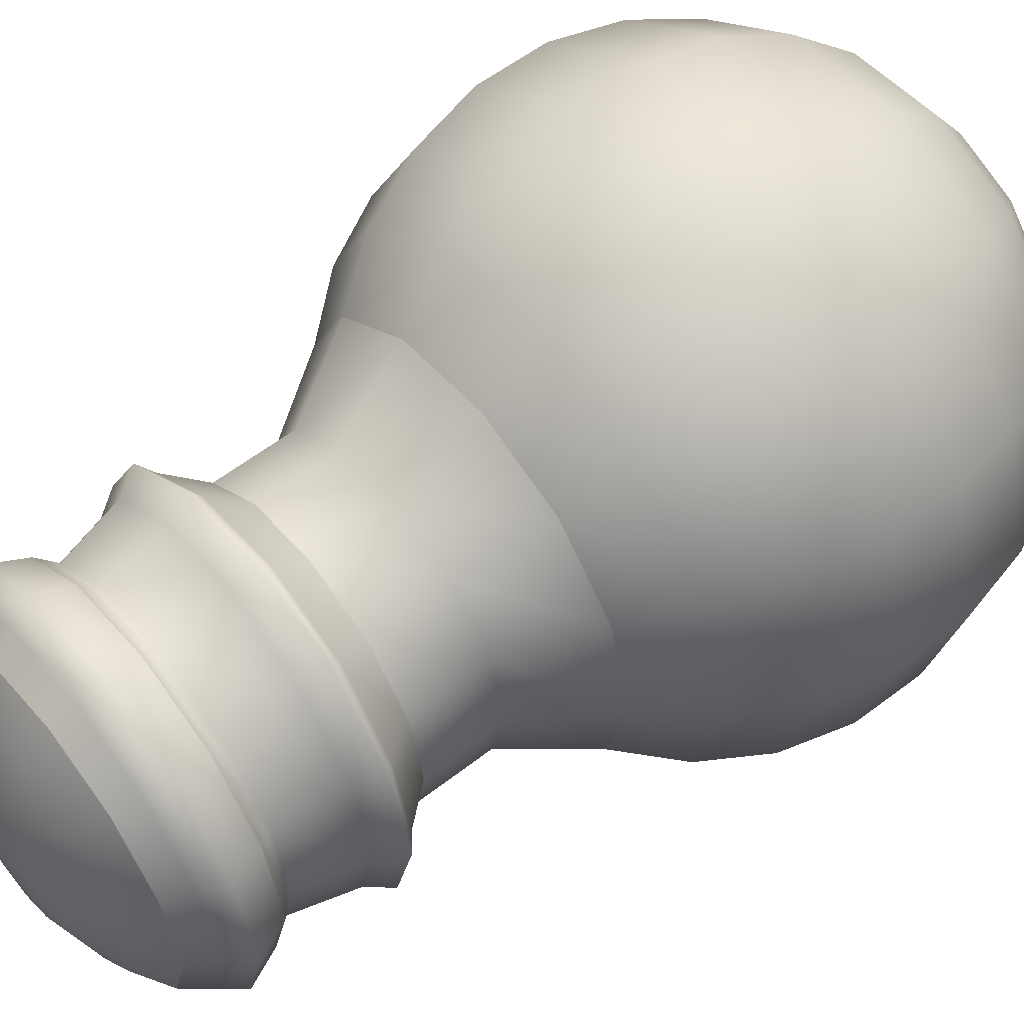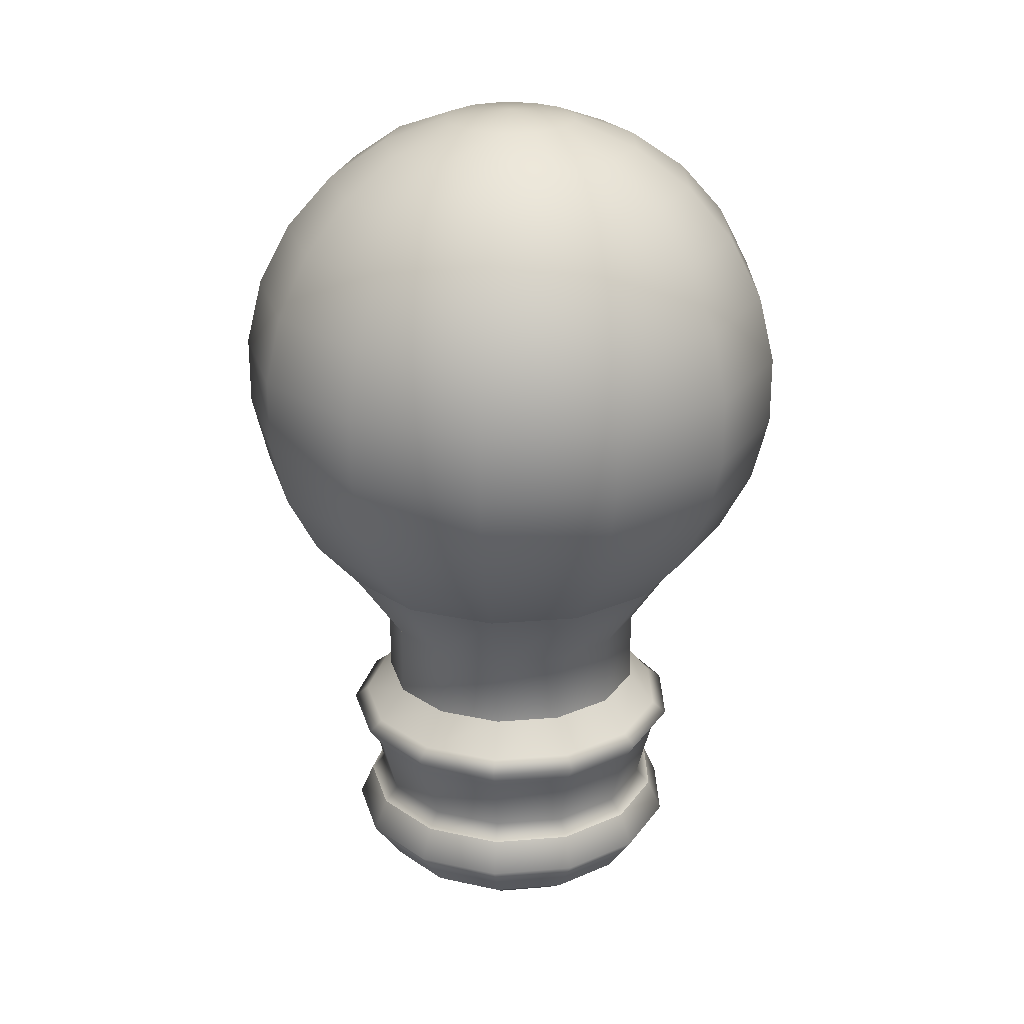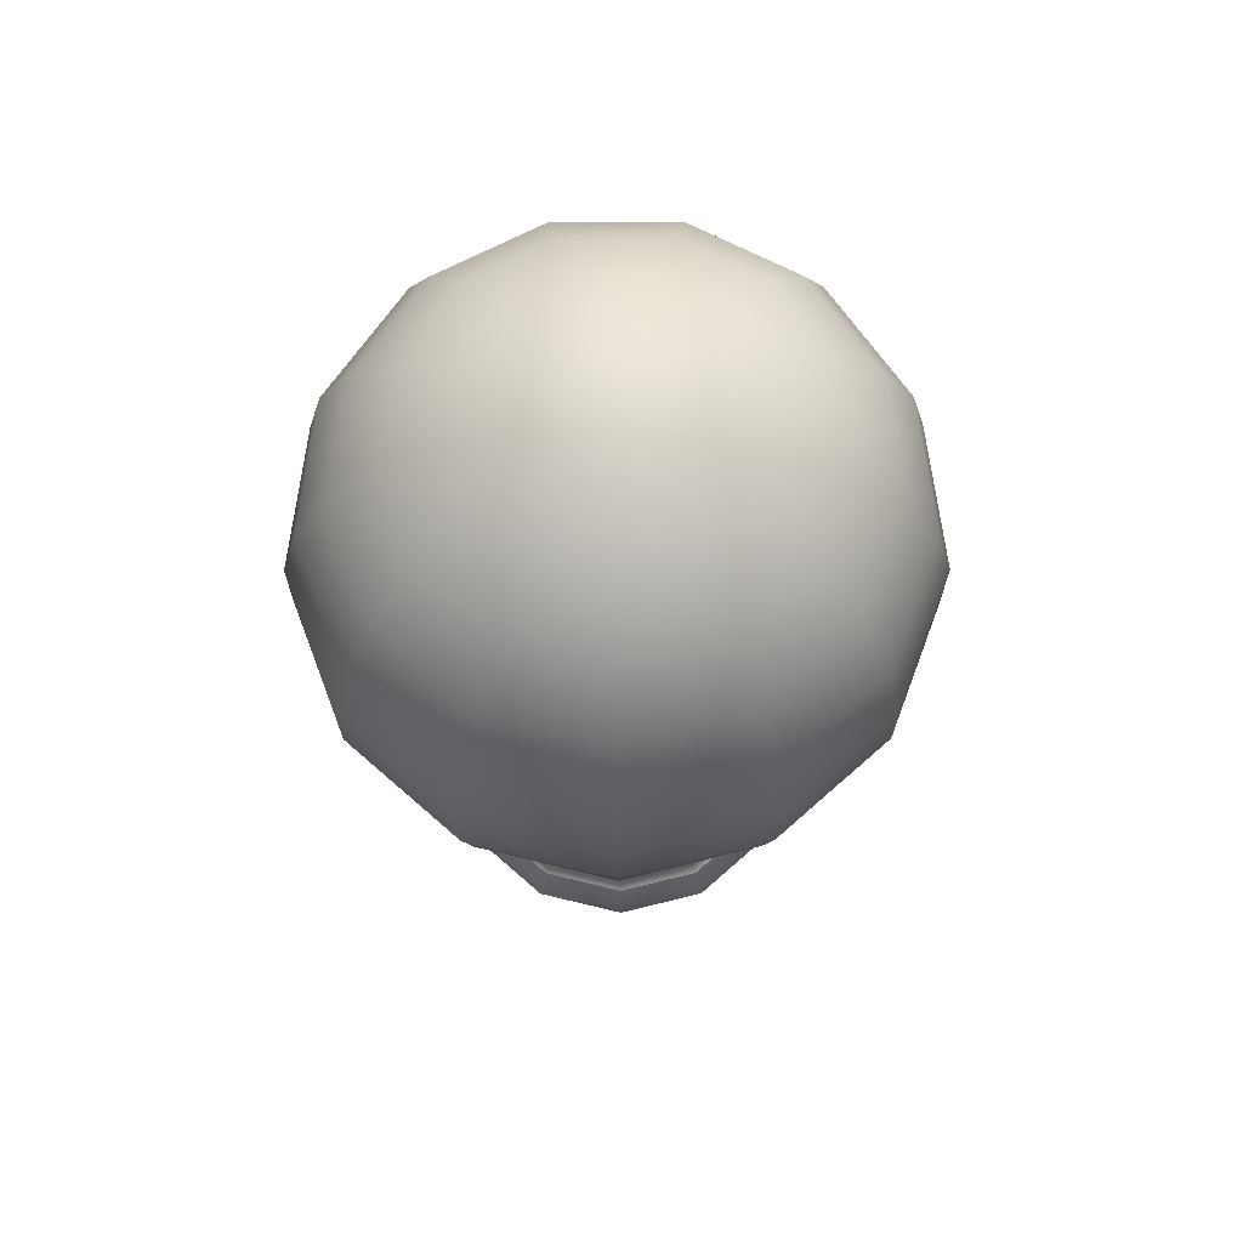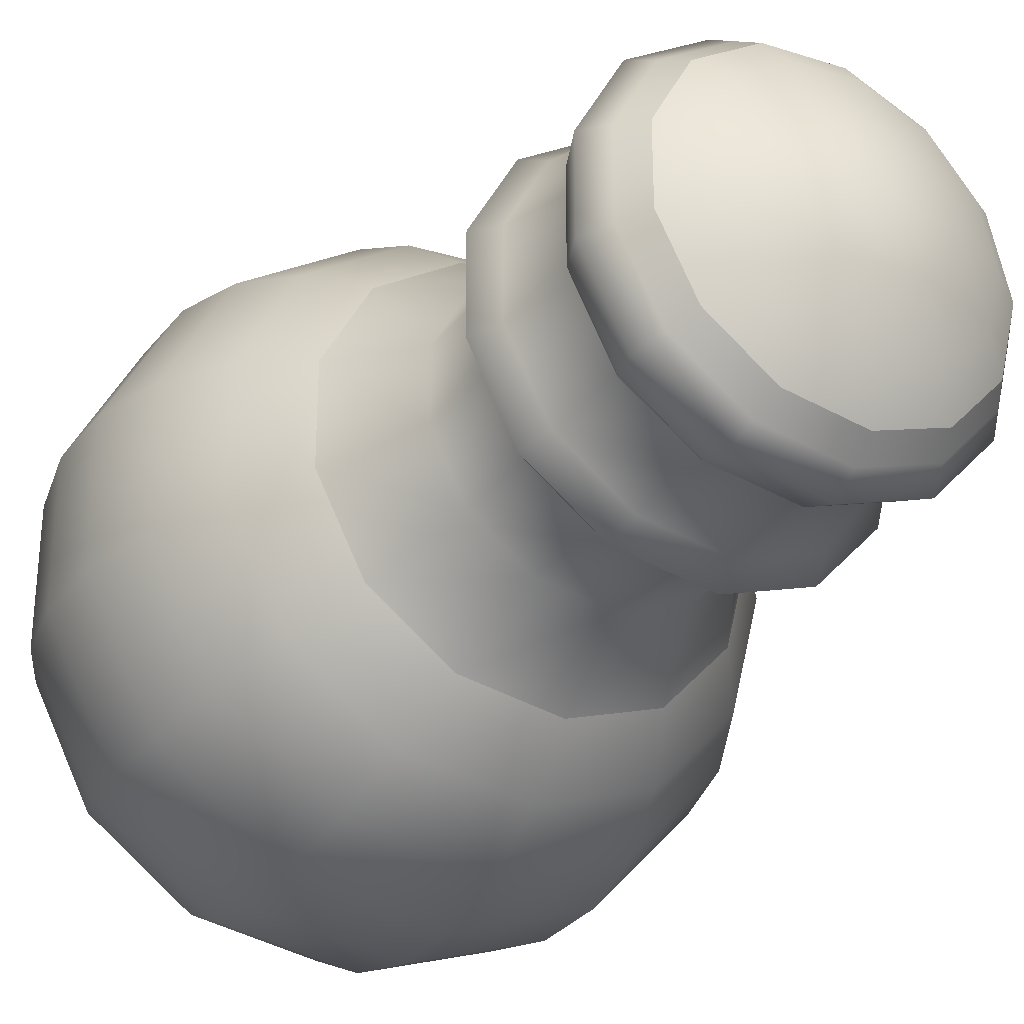
<metadata>
{"format":"obj","ext":"obj","renderer":"f3d","projection":"perspective","resolution":1024,"background":"white","views":[{"elev":57.0,"azim":51.4,"up":"+Z"},{"elev":24.4,"azim":-70.0,"up":"+Y"},{"elev":68.3,"azim":-20.9,"up":"+Y"},{"elev":-31.6,"azim":-31.5,"up":"+Z"}]}
</metadata>
<code>
g default
v 0.5872 -0.7485 -0.3082
v 0.3767 -0.7485 -0.5457
v 0.07993 -0.7485 -0.6583
v -0.2351 -0.7485 -0.62
v -0.4964 -0.7485 -0.4397
v -0.6439 -0.7485 -0.1587
v -0.6439 -0.7485 0.1587
v -0.4964 -0.7485 0.4397
v -0.2351 -0.7485 0.62
v 0.07993 -0.7485 0.6583
v 0.3767 -0.7485 0.5457
v 0.5872 -0.7485 0.3082
v 0.6631 -0.7485 0
v 0.7287 -0.5681 -0.3825
v 0.4675 -0.5681 -0.6773
v 0.0992 -0.5681 -0.817
v -0.2918 -0.5681 -0.7695
v -0.616 -0.5681 -0.5457
v -0.7991 -0.5681 -0.197
v -0.7991 -0.5681 0.197
v -0.616 -0.5681 0.5457
v -0.2918 -0.5681 0.7695
v 0.0992 -0.5681 0.817
v 0.4675 -0.5681 0.6773
v 0.7287 -0.5681 0.3825
v 0.823 -0.5681 0
v 0.8279 -0.3546 -0.4345
v 0.5312 -0.3546 -0.7695
v 0.1127 -0.3546 -0.9282
v -0.3316 -0.3546 -0.8743
v -0.6999 -0.3546 -0.62
v -0.9078 -0.3546 -0.2238
v -0.9078 -0.3546 0.2238
v -0.6999 -0.3546 0.62
v -0.3316 -0.3546 0.8743
v 0.1127 -0.3546 0.9282
v 0.5312 -0.3546 0.7695
v 0.8279 -0.3546 0.4345
v 0.935 -0.3546 0
v 0.879 -0.1205 -0.4613
v 0.5639 -0.1205 -0.817
v 0.1197 -0.1205 -0.9855
v -0.352 -0.1205 -0.9282
v -0.7431 -0.1205 -0.6583
v -0.9639 -0.1205 -0.2376
v -0.9639 -0.1205 0.2376
v -0.7431 -0.1205 0.6583
v -0.352 -0.1205 0.9282
v 0.1197 -0.1205 0.9855
v 0.5639 -0.1205 0.817
v 0.879 -0.1205 0.4613
v 0.9927 -0.1205 0
v 0.879 0.1205 -0.4613
v 0.5639 0.1205 -0.817
v 0.1197 0.1205 -0.9855
v -0.352 0.1205 -0.9282
v -0.7431 0.1205 -0.6583
v -0.9639 0.1205 -0.2376
v -0.9639 0.1205 0.2376
v -0.7431 0.1205 0.6583
v -0.352 0.1205 0.9282
v 0.1197 0.1205 0.9855
v 0.5639 0.1205 0.817
v 0.879 0.1205 0.4613
v 0.9927 0.1205 0
v 0.8279 0.3546 -0.4345
v 0.5312 0.3546 -0.7695
v 0.1127 0.3546 -0.9282
v -0.3316 0.3546 -0.8743
v -0.6999 0.3546 -0.62
v -0.9078 0.3546 -0.2238
v -0.9078 0.3546 0.2238
v -0.6999 0.3546 0.62
v -0.3316 0.3546 0.8743
v 0.1127 0.3546 0.9282
v 0.5312 0.3546 0.7695
v 0.8279 0.3546 0.4345
v 0.935 0.3546 0
v 0.7287 0.5681 -0.3825
v 0.4675 0.5681 -0.6773
v 0.0992 0.5681 -0.817
v -0.2918 0.5681 -0.7695
v -0.616 0.5681 -0.5457
v -0.7991 0.5681 -0.197
v -0.7991 0.5681 0.197
v -0.616 0.5681 0.5457
v -0.2918 0.5681 0.7695
v 0.0992 0.5681 0.817
v 0.4675 0.5681 0.6773
v 0.7287 0.5681 0.3825
v 0.823 0.5681 0
v 0.5872 0.7485 -0.3082
v 0.3767 0.7485 -0.5457
v 0.07993 0.7485 -0.6583
v -0.2351 0.7485 -0.62
v -0.4964 0.7485 -0.4397
v -0.6439 0.7485 -0.1587
v -0.6439 0.7485 0.1587
v -0.4964 0.7485 0.4397
v -0.2351 0.7485 0.62
v 0.07993 0.7485 0.6583
v 0.3767 0.7485 0.5457
v 0.5872 0.7485 0.3082
v 0.6631 0.7485 0
v 0.4115 0.8855 -0.216
v 0.264 0.8855 -0.3825
v 0.05602 0.8855 -0.4613
v -0.1648 0.8855 -0.4345
v -0.3478 0.8855 -0.3082
v -0.4512 0.8855 -0.1112
v -0.4512 0.8855 0.1112
v -0.3478 0.8855 0.3082
v -0.1648 0.8855 0.4345
v 0.05602 0.8855 0.4613
v 0.264 0.8855 0.3825
v 0.4115 0.8855 0.216
v 0.4647 0.8855 0
v 0.2119 0.9709 -0.1112
v 0.1359 0.9709 -0.197
v 0.02885 0.9709 -0.2376
v -0.08486 0.9709 -0.2238
v -0.1791 0.9709 -0.1587
v -0.2324 0.9709 -0.05727
v -0.2324 0.9709 0.05727
v -0.1791 0.9709 0.1587
v -0.08486 0.9709 0.2238
v 0.02885 0.9709 0.2376
v 0.1359 0.9709 0.197
v 0.2119 0.9709 0.1112
v 0.2393 0.9709 0
v 0 1 0
v 0.2843 -1.268 -0.4018
v 0.4393 -1.268 -0.2269
v 0.06581 -1.268 -0.4847
v -0.1662 -1.268 -0.4565
v -0.3585 -1.268 -0.3238
v -0.4671 -1.268 -0.1168
v -0.4671 -1.268 0.1168
v -0.3585 -1.268 0.3237
v -0.1662 -1.268 0.4565
v 0.06581 -1.268 0.4847
v 0.2843 -1.268 0.4018
v 0.4393 -1.268 0.2269
v 0.4952 -1.268 -4e-06
v 0.2079 -2.179 -0.1021
v 0.1382 -2.179 -0.1808
v 0.2486 -2.102 -0.3408
v 0.38 -2.102 -0.1924
v 0.03985 -2.179 -0.2181
v 0.06328 -2.102 -0.4111
v -0.06453 -2.179 -0.2054
v -0.1335 -2.102 -0.3872
v -0.1511 -2.179 -0.1457
v -0.2966 -2.102 -0.2746
v -0.1999 -2.179 -0.05258
v -0.3887 -2.102 -0.09909
v -0.1999 -2.179 0.05258
v -0.3887 -2.102 0.0991
v -0.1511 -2.179 0.1457
v -0.2966 -2.102 0.2746
v -0.06454 -2.179 0.2054
v -0.1335 -2.102 0.3872
v 0.03985 -2.179 0.2181
v 0.06328 -2.102 0.4111
v 0.1382 -2.179 0.1808
v 0.2486 -2.102 0.3408
v 0.2079 -2.179 0.1021
v 0.38 -2.102 0.1924
v 0.2331 -2.179 0
v 0.4274 -2.102 0
v 0.3084 -2.026 -0.4274
v 0.4732 -2.026 -0.2414
v 0.07597 -2.026 -0.5156
v -0.1708 -2.026 -0.4856
v -0.3754 -2.026 -0.3444
v -0.4909 -2.026 -0.1243
v -0.4909 -2.026 0.1243
v -0.3754 -2.026 0.3444
v -0.1708 -2.026 0.4856
v 0.07597 -2.026 0.5156
v 0.3084 -2.026 0.4274
v 0.4732 -2.026 0.2414
v 0.5327 -2.026 0
v 0.01337 -2.208 0
v -0.5018 -1.708 0.1261
v -0.3846 -1.708 0.3494
v -0.177 -1.708 0.4927
v 0.07335 -1.708 0.5231
v 0.3092 -1.708 0.4337
v 0.4764 -1.708 0.2449
v 0.5368 -1.708 -4e-06
v 0.4764 -1.708 -0.2449
v 0.3092 -1.708 -0.4337
v 0.07335 -1.708 -0.5231
v -0.177 -1.708 -0.4927
v -0.3846 -1.708 -0.3494
v -0.5018 -1.708 -0.1261
v -0.6117 -1.42 0.1524
v -0.4701 -1.42 0.4222
v -0.2193 -1.42 0.5953
v 0.08327 -1.42 0.6321
v 0.3682 -1.42 0.524
v 0.5703 -1.42 0.2959
v 0.6432 -1.42 -4e-06
v 0.5703 -1.42 -0.2959
v 0.3682 -1.42 -0.524
v 0.08327 -1.42 -0.6321
v -0.2193 -1.42 -0.5953
v -0.4701 -1.42 -0.4222
v -0.6117 -1.42 -0.1524
v -0.5986 -1.875 0.1502
v -0.459 -1.875 0.4162
v -0.2118 -1.875 0.5868
v 0.08642 -1.875 0.623
v 0.3673 -1.875 0.5165
v 0.5665 -1.875 0.2917
v 0.6384 -1.875 0
v 0.5665 -1.875 -0.2917
v 0.3673 -1.875 -0.5165
v 0.08642 -1.875 -0.623
v -0.2118 -1.875 -0.5868
v -0.459 -1.875 -0.4162
v -0.5986 -1.875 -0.1502
v -0.5622 -1.381 0.1402
v -0.432 -1.381 0.3883
v -0.2013 -1.381 0.5476
v 0.07699 -1.381 0.5814
v 0.3391 -1.381 0.482
v 0.525 -1.381 0.2722
v 0.592 -1.381 -4e-06
v 0.525 -1.381 -0.2722
v 0.3391 -1.381 -0.482
v 0.07699 -1.381 -0.5814
v -0.2013 -1.381 -0.5476
v -0.432 -1.381 -0.3884
v -0.5622 -1.381 -0.1402
v -0.5568 -1.496 0.1392
v -0.4273 -1.496 0.3858
v -0.1981 -1.496 0.544
v 0.07831 -1.496 0.5776
v 0.3387 -1.496 0.4788
v 0.5234 -1.496 0.2704
v 0.59 -1.496 -4e-06
v 0.5234 -1.496 -0.2704
v 0.3387 -1.496 -0.4788
v 0.07831 -1.496 -0.5776
v -0.1981 -1.496 -0.544
v -0.4273 -1.496 -0.3858
v -0.5568 -1.496 -0.1392
v -0.5502 -1.761 0.1382
v -0.4218 -1.761 0.3828
v -0.1944 -1.761 0.5398
v 0.07988 -1.761 0.5731
v 0.3382 -1.761 0.4751
v 0.5215 -1.761 0.2683
v 0.5876 -1.761 0
v 0.5215 -1.761 -0.2683
v 0.3382 -1.761 -0.4751
v 0.07988 -1.761 -0.5731
v -0.1944 -1.761 -0.5398
v -0.4218 -1.761 -0.3828
v -0.5502 -1.761 -0.1382
v -0.5447 -1.95 -0.1372
v -0.5447 -1.95 0.1372
v -0.4172 -1.95 0.3803
v -0.1913 -1.95 0.5362
v 0.0812 -1.95 0.5693
v 0.3378 -1.95 0.472
v 0.5199 -1.95 0.2665
v 0.5856 -1.95 0
v 0.5199 -1.95 -0.2665
v 0.3378 -1.95 -0.472
v 0.0812 -1.95 -0.5693
v -0.1913 -1.95 -0.5362
v -0.4172 -1.95 -0.3803
v -0.5455 -1.761 0.137
v -0.4182 -1.761 0.3796
v -0.1926 -1.761 0.5353
v 0.07938 -1.761 0.5683
v 0.3356 -1.761 0.4712
v 0.5173 -1.761 0.2661
v 0.5829 -1.761 0
v 0.5173 -1.761 -0.2661
v 0.3356 -1.761 -0.4712
v 0.07938 -1.761 -0.5683
v -0.1926 -1.761 -0.5353
v -0.4182 -1.761 -0.3796
v -0.5455 -1.761 -0.137
v 0.06353 -1.008 -0.484
v -0.1681 -1.008 -0.4559
v -0.3602 -1.008 -0.3233
v -0.4686 -1.008 -0.1167
v -0.4686 -1.008 0.1167
v -0.3602 -1.008 0.3233
v -0.1681 -1.008 0.4559
v 0.06353 -1.008 0.484
v 0.2817 -1.008 0.4013
v 0.4365 -1.008 0.2266
v 0.4923 -1.008 -2e-06
v 0.4365 -1.008 -0.2266
v 0.2817 -1.008 -0.4013
g pSphere9
f 145 146 147 148
f 146 149 150 147
f 149 151 152 150
f 151 153 154 152
f 153 155 156 154
f 155 157 158 156
f 157 159 160 158
f 159 161 162 160
f 161 163 164 162
f 163 165 166 164
f 165 167 168 166
f 167 169 170 168
f 169 145 148 170
f 148 147 171 172
f 147 150 173 171
f 150 152 174 173
f 152 154 175 174
f 154 156 176 175
f 156 158 177 176
f 158 160 178 177
f 160 162 179 178
f 162 164 180 179
f 164 166 181 180
f 166 168 182 181
f 168 170 183 182
f 170 148 172 183
f 1 2 15 14
f 2 3 16 15
f 3 4 17 16
f 4 5 18 17
f 5 6 19 18
f 6 7 20 19
f 7 8 21 20
f 8 9 22 21
f 9 10 23 22
f 10 11 24 23
f 11 12 25 24
f 12 13 26 25
f 13 1 14 26
f 14 15 28 27
f 15 16 29 28
f 16 17 30 29
f 17 18 31 30
f 18 19 32 31
f 19 20 33 32
f 20 21 34 33
f 21 22 35 34
f 22 23 36 35
f 23 24 37 36
f 24 25 38 37
f 25 26 39 38
f 26 14 27 39
f 27 28 41 40
f 28 29 42 41
f 29 30 43 42
f 30 31 44 43
f 31 32 45 44
f 32 33 46 45
f 33 34 47 46
f 34 35 48 47
f 35 36 49 48
f 36 37 50 49
f 37 38 51 50
f 38 39 52 51
f 39 27 40 52
f 40 41 54 53
f 41 42 55 54
f 42 43 56 55
f 43 44 57 56
f 44 45 58 57
f 45 46 59 58
f 46 47 60 59
f 47 48 61 60
f 48 49 62 61
f 49 50 63 62
f 50 51 64 63
f 51 52 65 64
f 52 40 53 65
f 53 54 67 66
f 54 55 68 67
f 55 56 69 68
f 56 57 70 69
f 57 58 71 70
f 58 59 72 71
f 59 60 73 72
f 60 61 74 73
f 61 62 75 74
f 62 63 76 75
f 63 64 77 76
f 64 65 78 77
f 65 53 66 78
f 66 67 80 79
f 67 68 81 80
f 68 69 82 81
f 69 70 83 82
f 70 71 84 83
f 71 72 85 84
f 72 73 86 85
f 73 74 87 86
f 74 75 88 87
f 75 76 89 88
f 76 77 90 89
f 77 78 91 90
f 78 66 79 91
f 79 80 93 92
f 80 81 94 93
f 81 82 95 94
f 82 83 96 95
f 83 84 97 96
f 84 85 98 97
f 85 86 99 98
f 86 87 100 99
f 87 88 101 100
f 88 89 102 101
f 89 90 103 102
f 90 91 104 103
f 91 79 92 104
f 92 93 106 105
f 93 94 107 106
f 94 95 108 107
f 95 96 109 108
f 96 97 110 109
f 97 98 111 110
f 98 99 112 111
f 99 100 113 112
f 100 101 114 113
f 101 102 115 114
f 102 103 116 115
f 103 104 117 116
f 104 92 105 117
f 105 106 119 118
f 106 107 120 119
f 107 108 121 120
f 108 109 122 121
f 109 110 123 122
f 110 111 124 123
f 111 112 125 124
f 112 113 126 125
f 113 114 127 126
f 114 115 128 127
f 115 116 129 128
f 116 117 130 129
f 117 105 118 130
f 146 145 184
f 149 146 184
f 151 149 184
f 153 151 184
f 155 153 184
f 157 155 184
f 159 157 184
f 161 159 184
f 163 161 184
f 165 163 184
f 167 165 184
f 169 167 184
f 145 169 184
f 118 119 131
f 119 120 131
f 120 121 131
f 121 122 131
f 122 123 131
f 123 124 131
f 124 125 131
f 125 126 131
f 126 127 131
f 127 128 131
f 128 129 131
f 129 130 131
f 130 118 131
f 2 1 300 301
f 3 2 301 289
f 4 3 289 290
f 5 4 290 291
f 6 5 291 292
f 7 6 292 293
f 8 7 293 294
f 9 8 294 295
f 10 9 295 296
f 11 10 296 297
f 12 11 297 298
f 13 12 298 299
f 1 13 299 300
f 132 133 231 232
f 134 132 232 233
f 135 134 233 234
f 136 135 234 235
f 137 136 235 236
f 138 137 236 224
f 139 138 224 225
f 140 139 225 226
f 141 140 226 227
f 142 141 227 228
f 143 142 228 229
f 144 143 229 230
f 133 144 230 231
f 186 185 250 251
f 187 186 251 252
f 188 187 252 253
f 189 188 253 254
f 190 189 254 255
f 191 190 255 256
f 192 191 256 257
f 193 192 257 258
f 194 193 258 259
f 195 194 259 260
f 196 195 260 261
f 197 196 261 262
f 185 197 262 250
f 199 198 237 238
f 200 199 238 239
f 201 200 239 240
f 202 201 240 241
f 203 202 241 242
f 204 203 242 243
f 205 204 243 244
f 206 205 244 245
f 207 206 245 246
f 208 207 246 247
f 209 208 247 248
f 210 209 248 249
f 198 210 249 237
f 212 211 264 265
f 213 212 265 266
f 214 213 266 267
f 215 214 267 268
f 216 215 268 269
f 217 216 269 270
f 218 217 270 271
f 219 218 271 272
f 220 219 272 273
f 221 220 273 274
f 222 221 274 275
f 223 222 275 263
f 211 223 263 264
f 225 224 198 199
f 226 225 199 200
f 227 226 200 201
f 228 227 201 202
f 229 228 202 203
f 230 229 203 204
f 231 230 204 205
f 232 231 205 206
f 233 232 206 207
f 234 233 207 208
f 235 234 208 209
f 236 235 209 210
f 224 236 210 198
f 238 237 185 186
f 239 238 186 187
f 240 239 187 188
f 241 240 188 189
f 242 241 189 190
f 243 242 190 191
f 244 243 191 192
f 245 244 192 193
f 246 245 193 194
f 247 246 194 195
f 248 247 195 196
f 249 248 196 197
f 237 249 197 185
f 251 250 211 212
f 252 251 212 213
f 253 252 213 214
f 254 253 214 215
f 255 254 215 216
f 256 255 216 217
f 257 256 217 218
f 258 257 218 219
f 259 258 219 220
f 260 259 220 221
f 261 260 221 222
f 262 261 222 223
f 250 262 223 211
f 264 263 176 177
f 265 264 177 178
f 266 265 178 179
f 267 266 179 180
f 268 267 180 181
f 269 268 181 182
f 270 269 182 183
f 271 270 183 172
f 272 271 172 171
f 273 272 171 173
f 274 273 173 174
f 275 274 174 175
f 263 275 175 176
f 250 251 277 276
f 251 252 278 277
f 252 253 279 278
f 253 254 280 279
f 254 255 281 280
f 255 256 282 281
f 256 257 283 282
f 257 258 284 283
f 258 259 285 284
f 259 260 286 285
f 260 261 287 286
f 261 262 288 287
f 262 250 276 288
f 290 289 134 135
f 291 290 135 136
f 292 291 136 137
f 293 292 137 138
f 294 293 138 139
f 295 294 139 140
f 296 295 140 141
f 297 296 141 142
f 298 297 142 143
f 299 298 143 144
f 300 299 144 133
f 301 300 133 132
f 289 301 132 134

</code>
